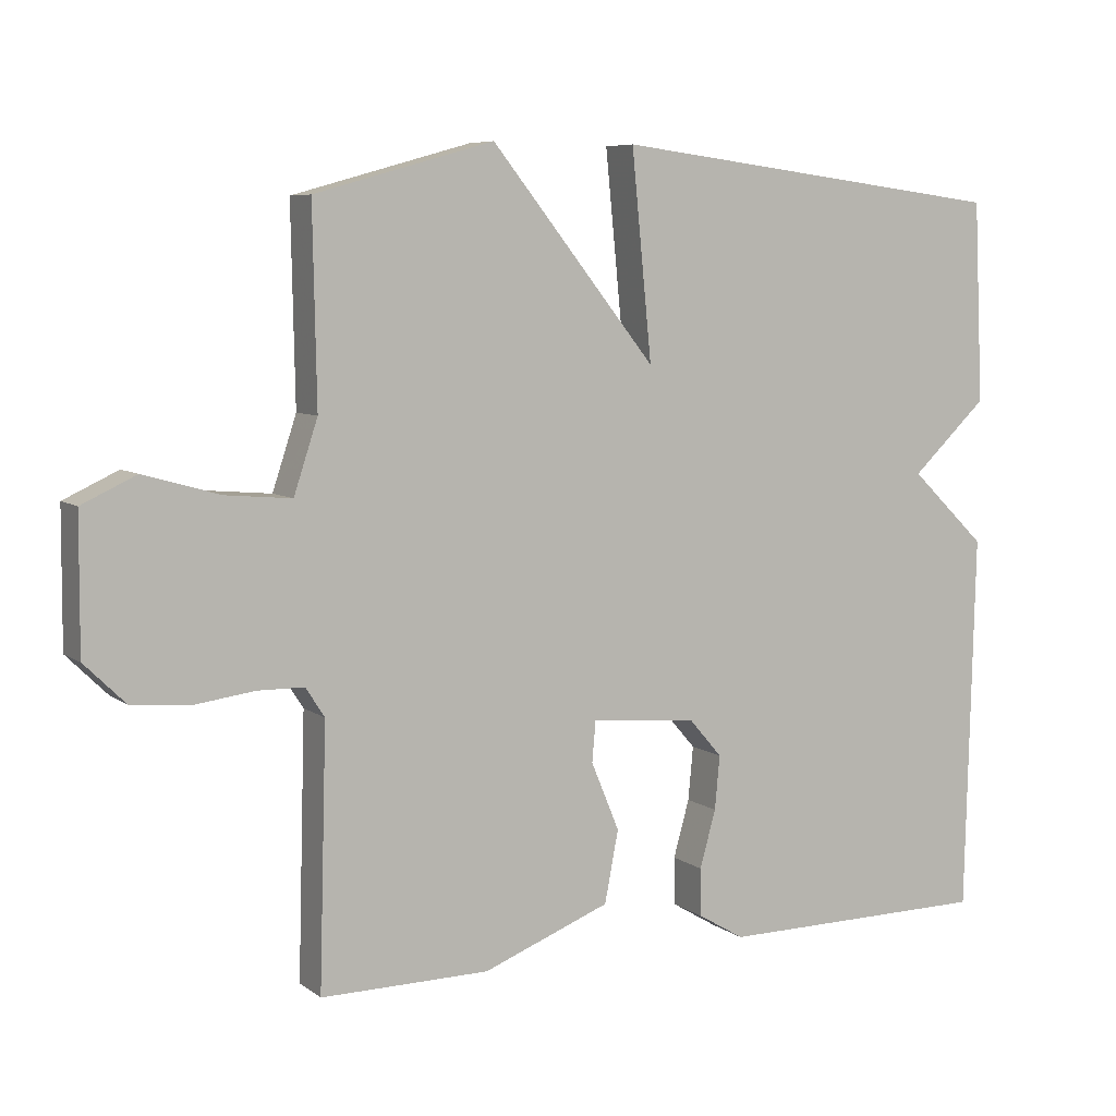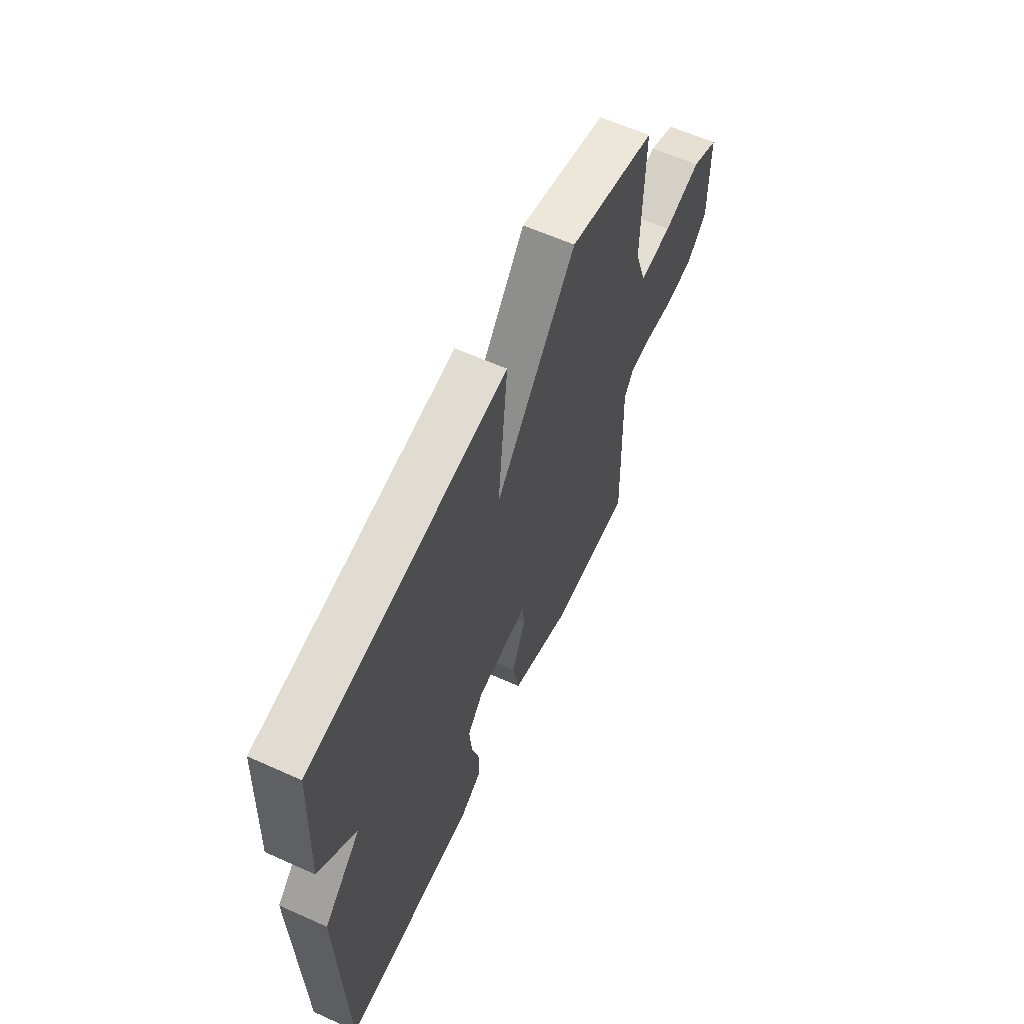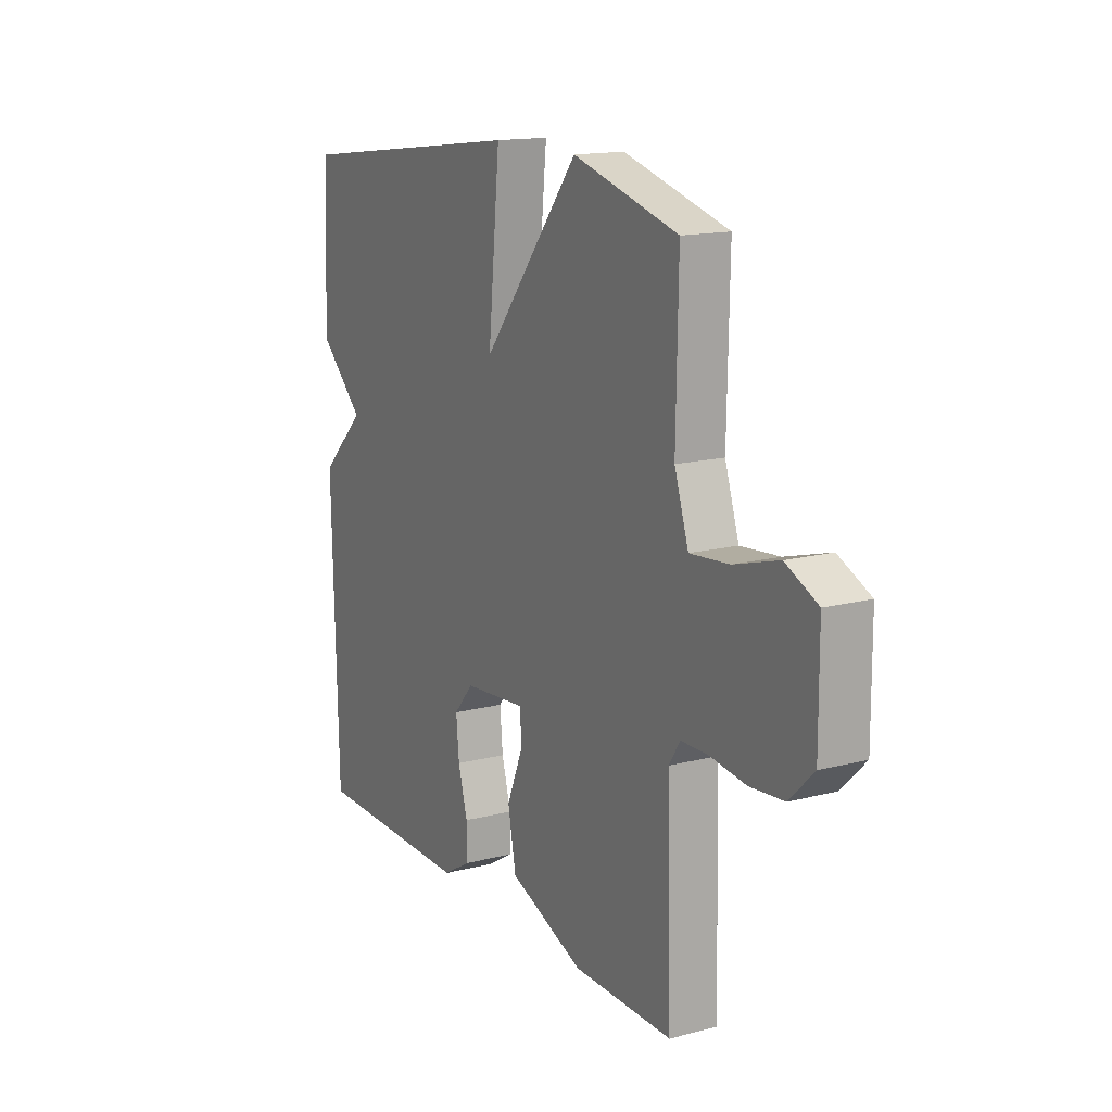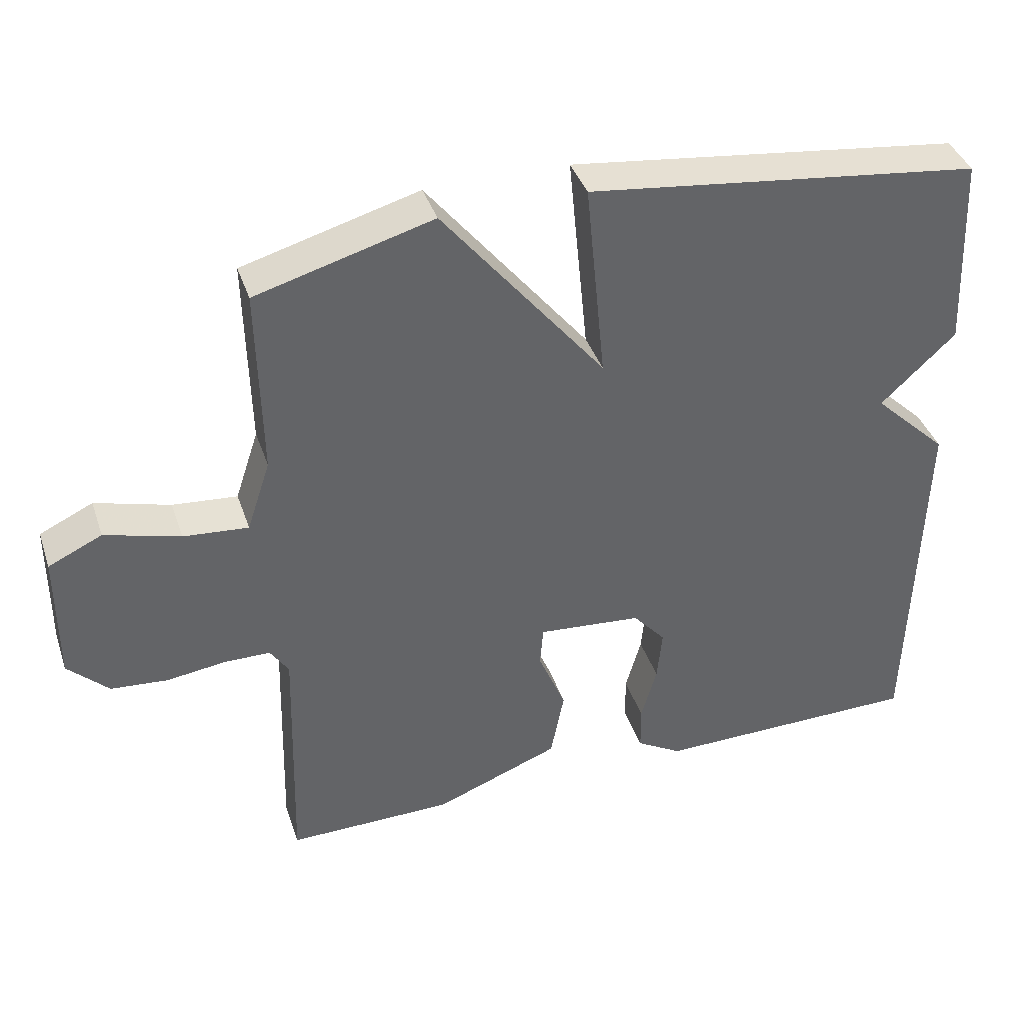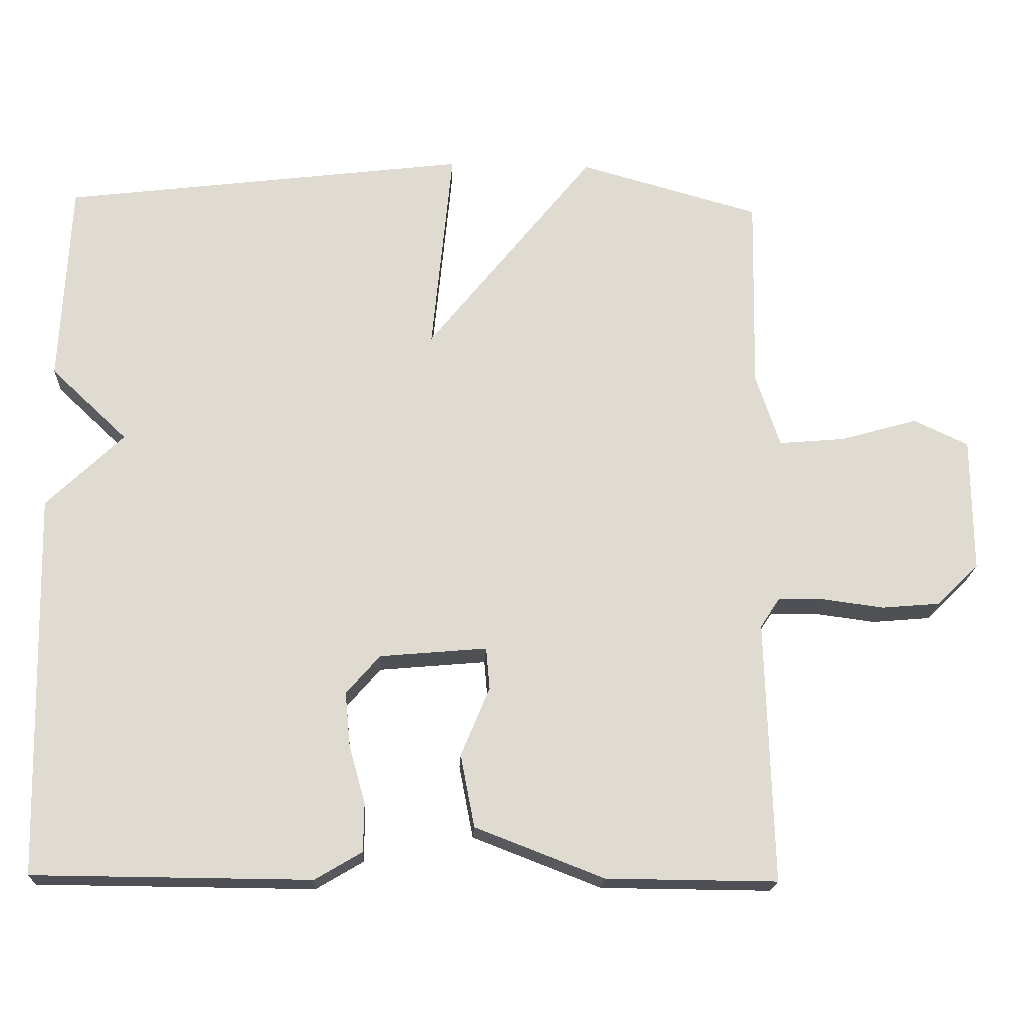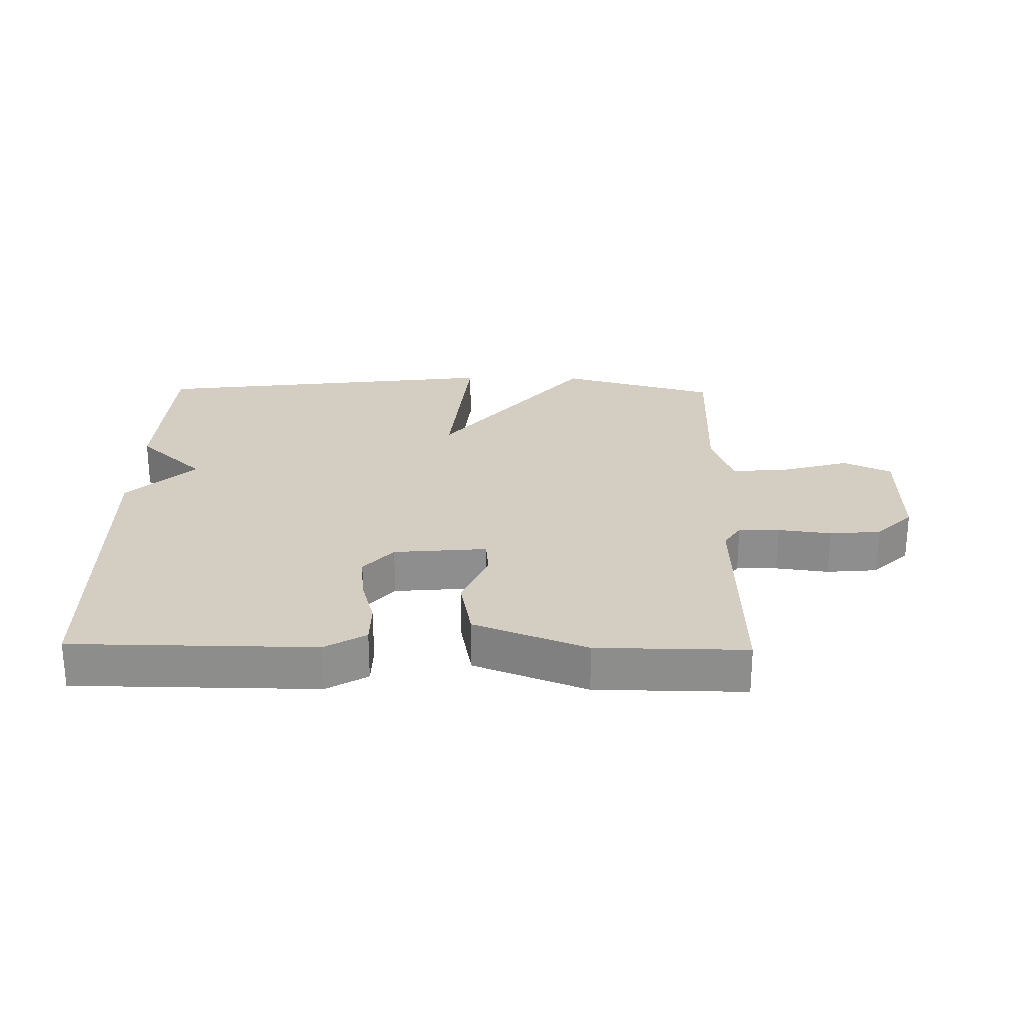
<metadata>
{"format":"obj","ext":"obj","renderer":"f3d","projection":"perspective","resolution":1024,"background":"white","views":[{"elev":6.9,"azim":-28.0,"up":"+Z"},{"elev":61.3,"azim":114.6,"up":"+Z"},{"elev":15.1,"azim":-118.8,"up":"+Z"},{"elev":39.7,"azim":-18.0,"up":"+Z"},{"elev":-19.4,"azim":177.3,"up":"+Z"},{"elev":25.3,"azim":-179.0,"up":"+Y"}]}
</metadata>
<code>
v -0.5 0.07 -0.5
v -0.49 0.07 -0.143
v -0.516 0.07 -0.103
v -0.58 0.07 -0.102
v -0.663 0.07 -0.113
v -0.743 0.07 -0.106
v -0.8 0.07 -0.05
v -0.799 0.07 0.135
v -0.724 0.07 0.17
v -0.619 0.07 0.14
v -0.528 0.07 0.132
v -0.495 0.07 0.232
v -0.5 0.07 0.5
v -0.253 0.07 0.569
v -0.025 0.07 0.285
v -0.053 0.07 0.569
v 0.5 0.07 0.5
v 0.513 0.07 0.223
v 0.408 0.07 0.124
v 0.513 0.07 0.023
v 0.5 0.07 -0.5
v 0.122 0.07 -0.503
v 0.058 0.07 -0.465
v 0.057 0.07 -0.399
v 0.079 0.07 -0.32
v 0.086 0.07 -0.246
v 0.04 0.07 -0.193
v -0.106 0.07 -0.18
v -0.111 0.07 -0.237
v -0.072 0.07 -0.331
v -0.091 0.07 -0.43
v -0.267 0.07 -0.498
v -0.5 0 -0.5
v -0.49 0 -0.143
v -0.516 0 -0.103
v -0.58 0 -0.102
v -0.663 0 -0.113
v -0.743 0 -0.106
v -0.8 0 -0.05
v -0.799 0 0.135
v -0.724 0 0.17
v -0.619 0 0.14
v -0.528 0 0.132
v -0.495 0 0.232
v -0.5 0 0.5
v -0.253 0 0.569
v -0.025 0 0.285
v -0.053 0 0.569
v 0.5 0 0.5
v 0.513 0 0.223
v 0.408 0 0.124
v 0.513 0 0.023
v 0.5 0 -0.5
v 0.122 0 -0.503
v 0.058 0 -0.465
v 0.057 0 -0.399
v 0.079 0 -0.32
v 0.086 0 -0.246
v 0.04 0 -0.193
v -0.106 0 -0.18
v -0.111 0 -0.237
v -0.072 0 -0.331
v -0.091 0 -0.43
v -0.267 0 -0.498
f 32 1 2
f 31 32 2
f 30 31 2
f 29 30 2
f 28 29 2 3
f 27 28 3
f 23 24 25
f 22 23 25
f 21 22 25
f 20 21 25
f 19 20 25
f 19 25 26
f 17 18 19
f 16 17 19
f 15 16 19
f 15 19 26 27
f 14 15 27
f 13 14 27
f 12 13 27
f 8 9 10
f 7 8 10
f 6 7 10
f 5 6 10
f 4 5 10
f 3 4 10 11
f 3 11 12 27
f 34 33 64
f 34 64 63
f 34 63 62
f 34 62 61
f 35 34 61 60
f 35 60 59
f 57 56 55
f 57 55 54
f 57 54 53
f 57 53 52
f 57 52 51
f 58 57 51
f 51 50 49
f 51 49 48
f 51 48 47
f 59 58 51 47
f 59 47 46
f 59 46 45
f 59 45 44
f 42 41 40
f 42 40 39
f 42 39 38
f 42 38 37
f 42 37 36
f 43 42 36 35
f 59 44 43 35
f 1 33 34 2
f 2 34 35 3
f 3 35 36 4
f 4 36 37 5
f 5 37 38 6
f 6 38 39 7
f 7 39 40 8
f 8 40 41 9
f 9 41 42 10
f 10 42 43 11
f 11 43 44 12
f 12 44 45 13
f 13 45 46 14
f 14 46 47 15
f 15 47 48 16
f 16 48 49 17
f 17 49 50 18
f 18 50 51 19
f 19 51 52 20
f 20 52 53 21
f 21 53 54 22
f 22 54 55 23
f 23 55 56 24
f 24 56 57 25
f 25 57 58 26
f 26 58 59 27
f 27 59 60 28
f 28 60 61 29
f 29 61 62 30
f 30 62 63 31
f 31 63 64 32
f 32 64 33 1

</code>
